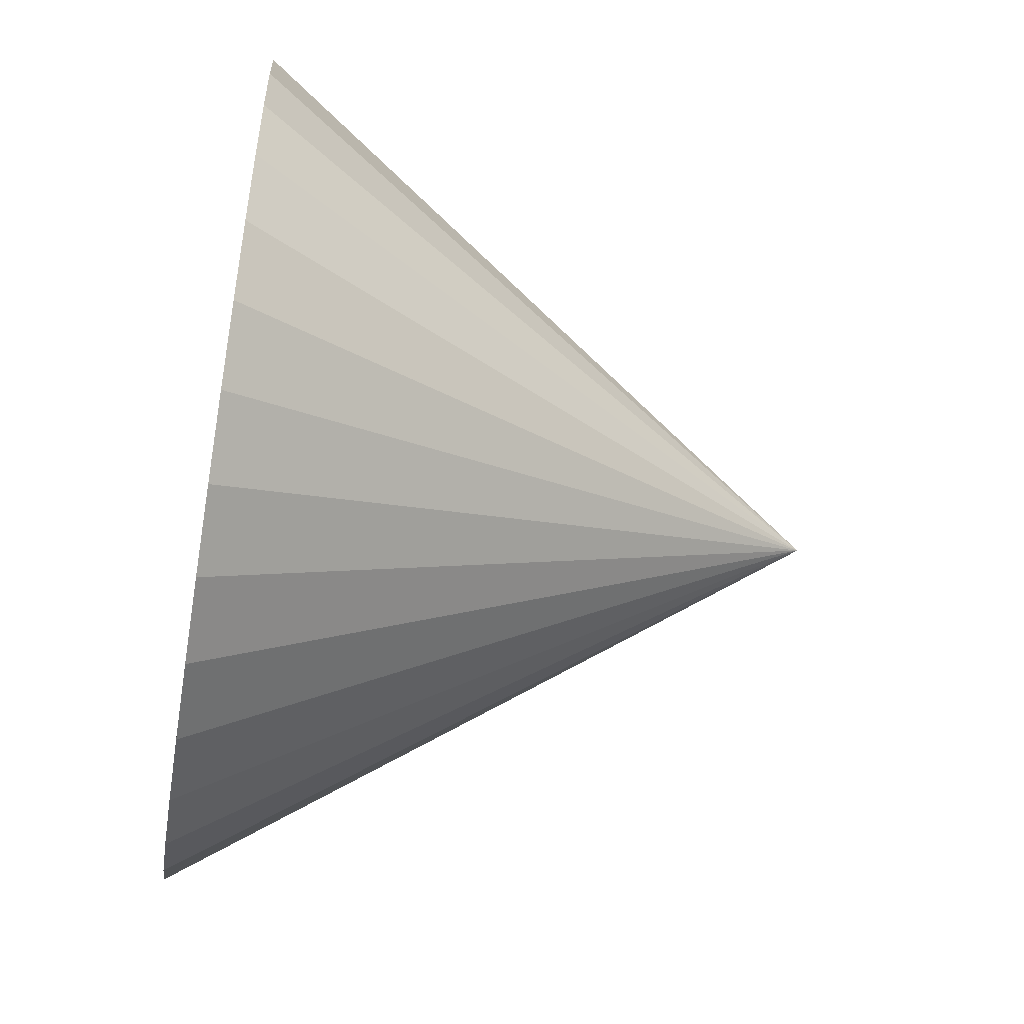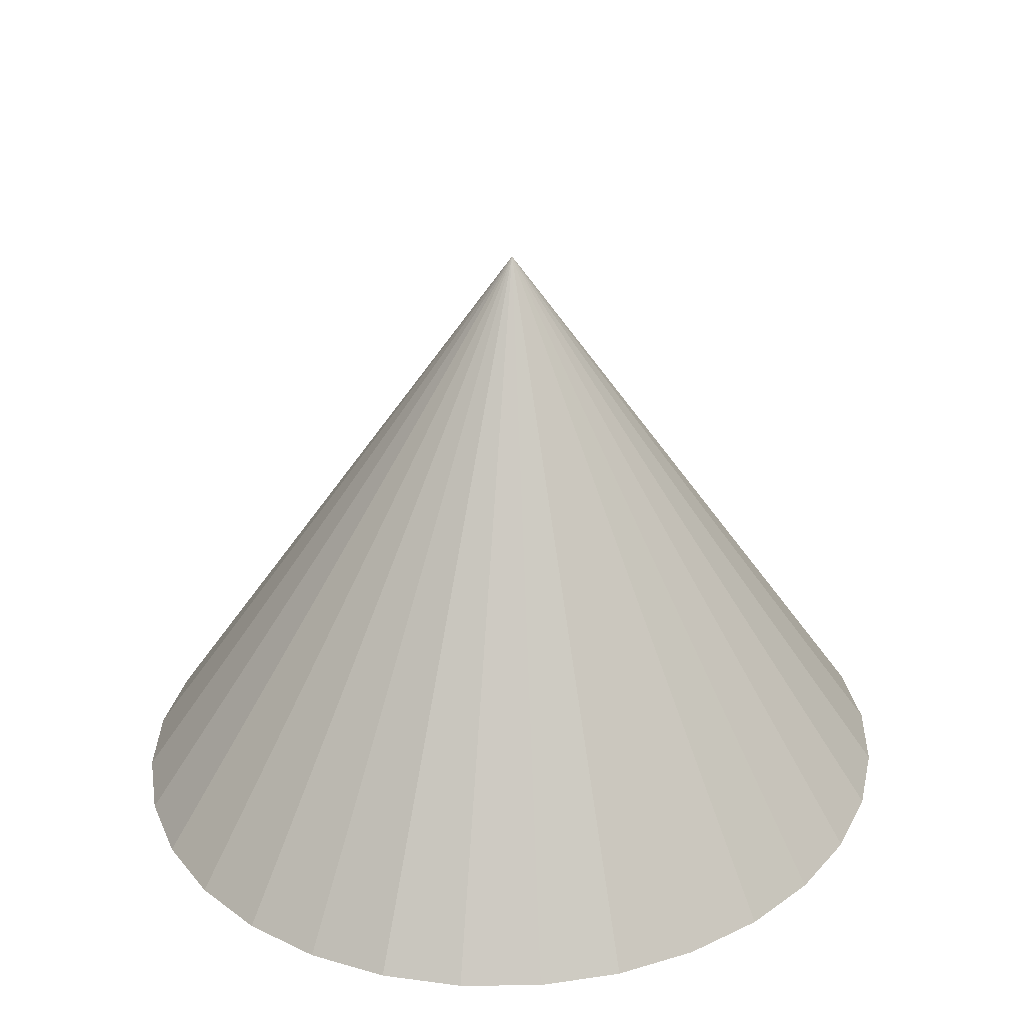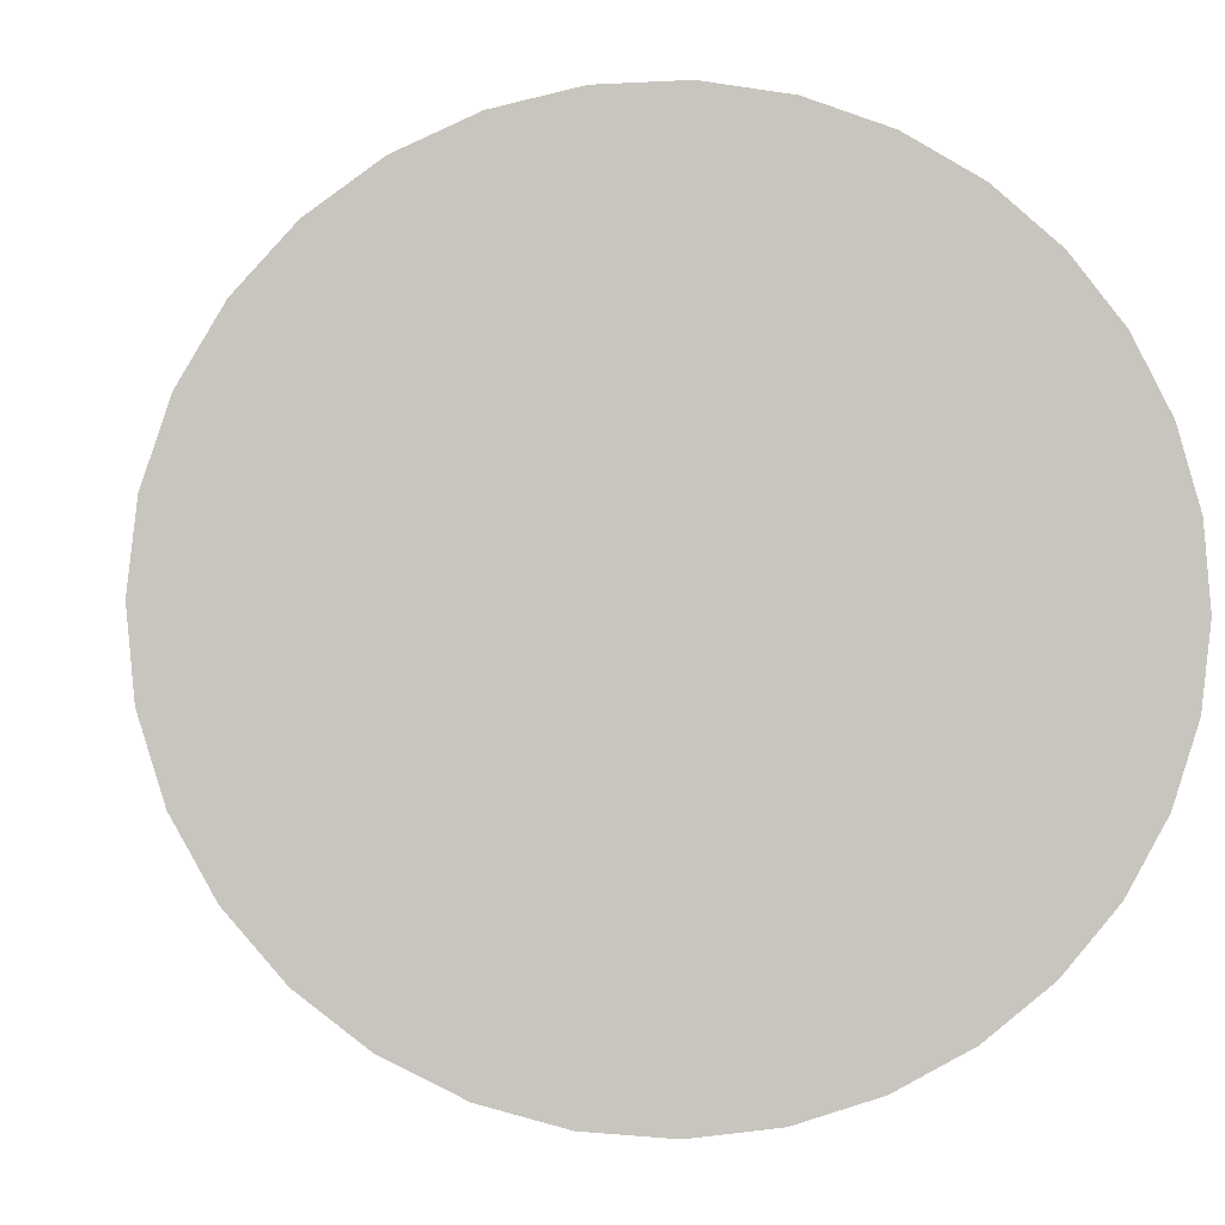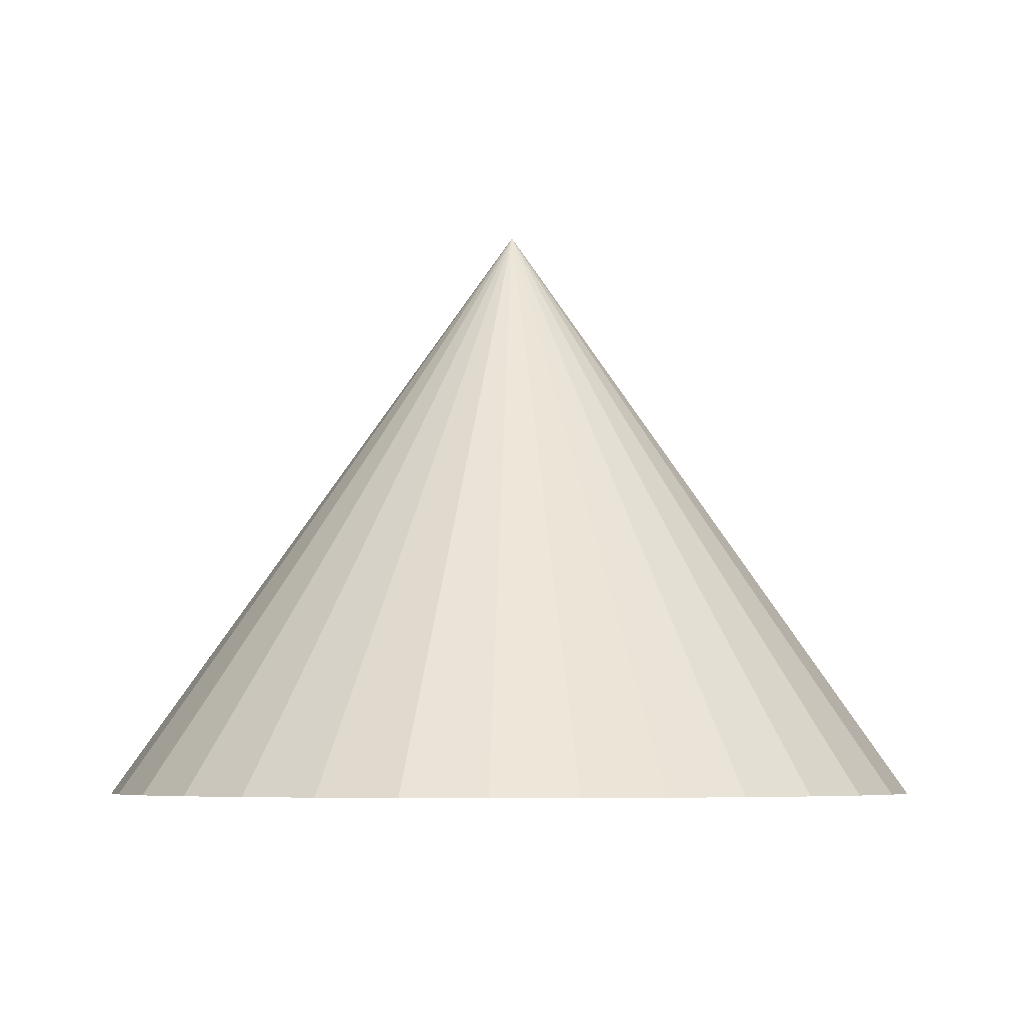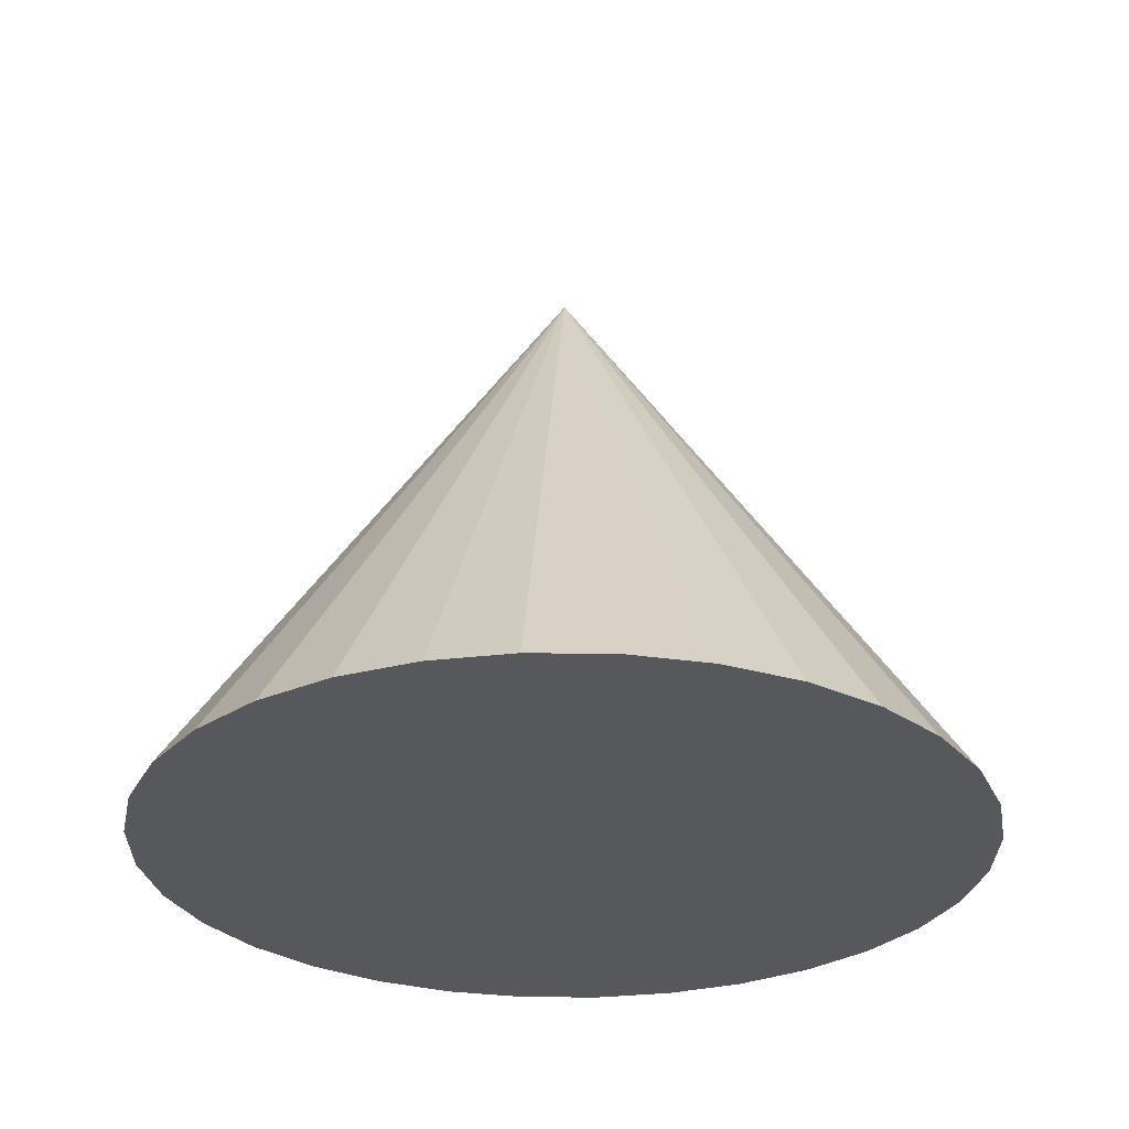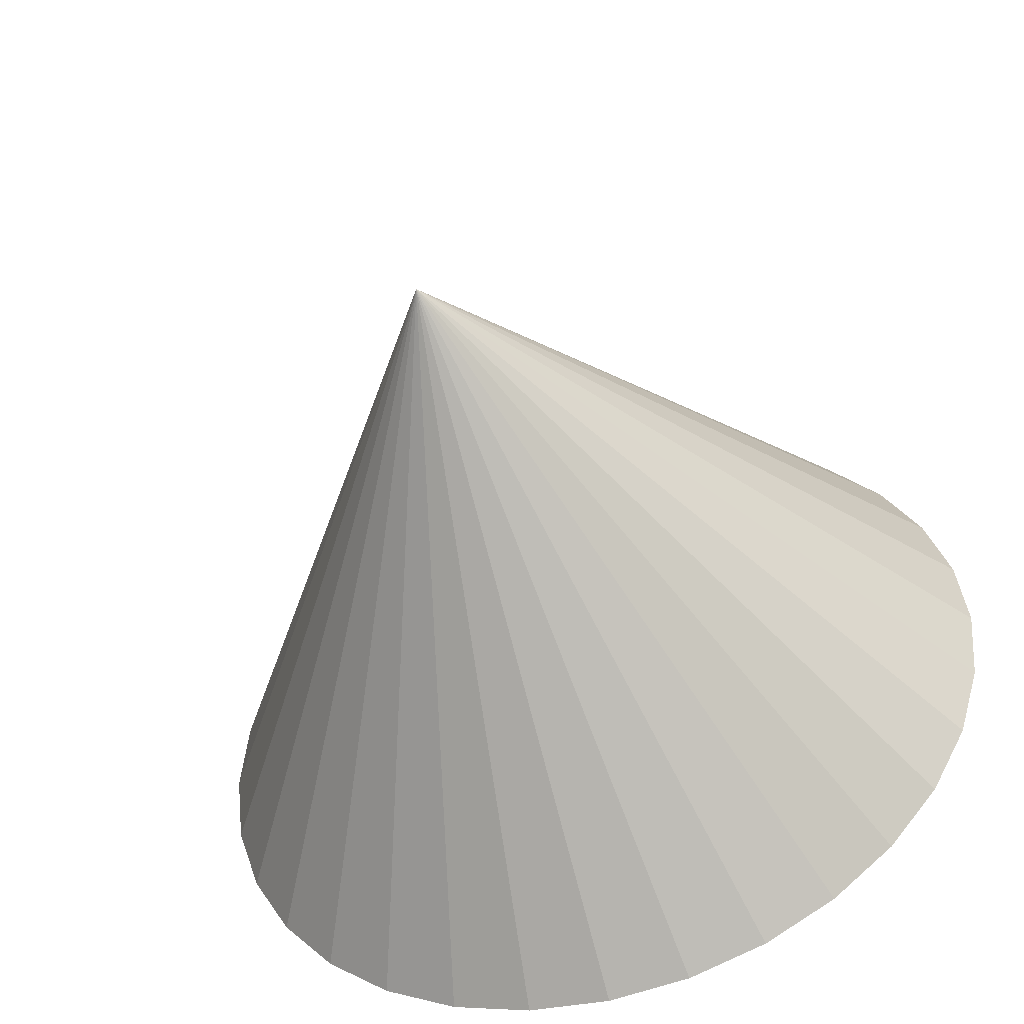
<metadata>
{"format":"obj","ext":"obj","renderer":"f3d","projection":"perspective","resolution":1024,"background":"white","views":[{"elev":-53.8,"azim":80.5,"up":"+Z"},{"elev":30.4,"azim":119.3,"up":"+Y"},{"elev":-0.6,"azim":-11.0,"up":"+Z"},{"elev":-6.1,"azim":160.2,"up":"+Y"},{"elev":-27.9,"azim":-84.6,"up":"+Y"},{"elev":-47.6,"azim":-162.4,"up":"+Z"}]}
</metadata>
<code>
o Cone.016
v 1.29 -0.1063 1.778
v 1.282 -0.1063 1.864
v 1.257 -0.1063 1.947
v 1.215 -0.1063 2.023
v 1.159 -0.1063 2.091
v 1.09 -0.1063 2.146
v 1.011 -0.1063 2.188
v 0.9244 -0.1063 2.214
v 0.8345 -0.1063 2.224
v 0.7445 -0.1063 2.216
v 0.6576 -0.1063 2.193
v 0.5774 -0.1063 2.153
v 0.5068 -0.1063 2.099
v 0.4486 -0.1063 2.033
v 0.405 -0.1063 1.958
v 0.3778 -0.1063 1.875
v 0.3678 -0.1063 1.79
v 0.3756 -0.1063 1.704
v 0.4008 -0.1063 1.621
v 0.4424 -0.1063 1.544
v 0.4989 -0.1063 1.477
v 0.5681 -0.1063 1.421
v 0.6473 -0.1063 1.38
v 0.7335 -0.1063 1.354
v 0.8233 -0.1063 1.344
v 0.9134 -0.1063 1.351
v 1 -0.1063 1.375
v 1.08 -0.1063 1.415
v 1.151 -0.1063 1.469
v 1.209 -0.1063 1.535
v 1.253 -0.1063 1.61
v 1.28 -0.1063 1.692
v 0.8289 0.5515 1.784
f 1 33 2
f 2 33 3
f 3 33 4
f 4 33 5
f 5 33 6
f 6 33 7
f 7 33 8
f 8 33 9
f 9 33 10
f 10 33 11
f 11 33 12
f 12 33 13
f 13 33 14
f 14 33 15
f 15 33 16
f 16 33 17
f 17 33 18
f 18 33 19
f 19 33 20
f 20 33 21
f 21 33 22
f 22 33 23
f 23 33 24
f 24 33 25
f 25 33 26
f 26 33 27
f 27 33 28
f 28 33 29
f 29 33 30
f 30 33 31
f 1 2 3 4 5 6 7 8 9 10 11 12 13 14 15 16 17 18 19 20 21 22 23 24 25 26 27 28 29 30 31 32
f 31 33 32
f 32 33 1

</code>
